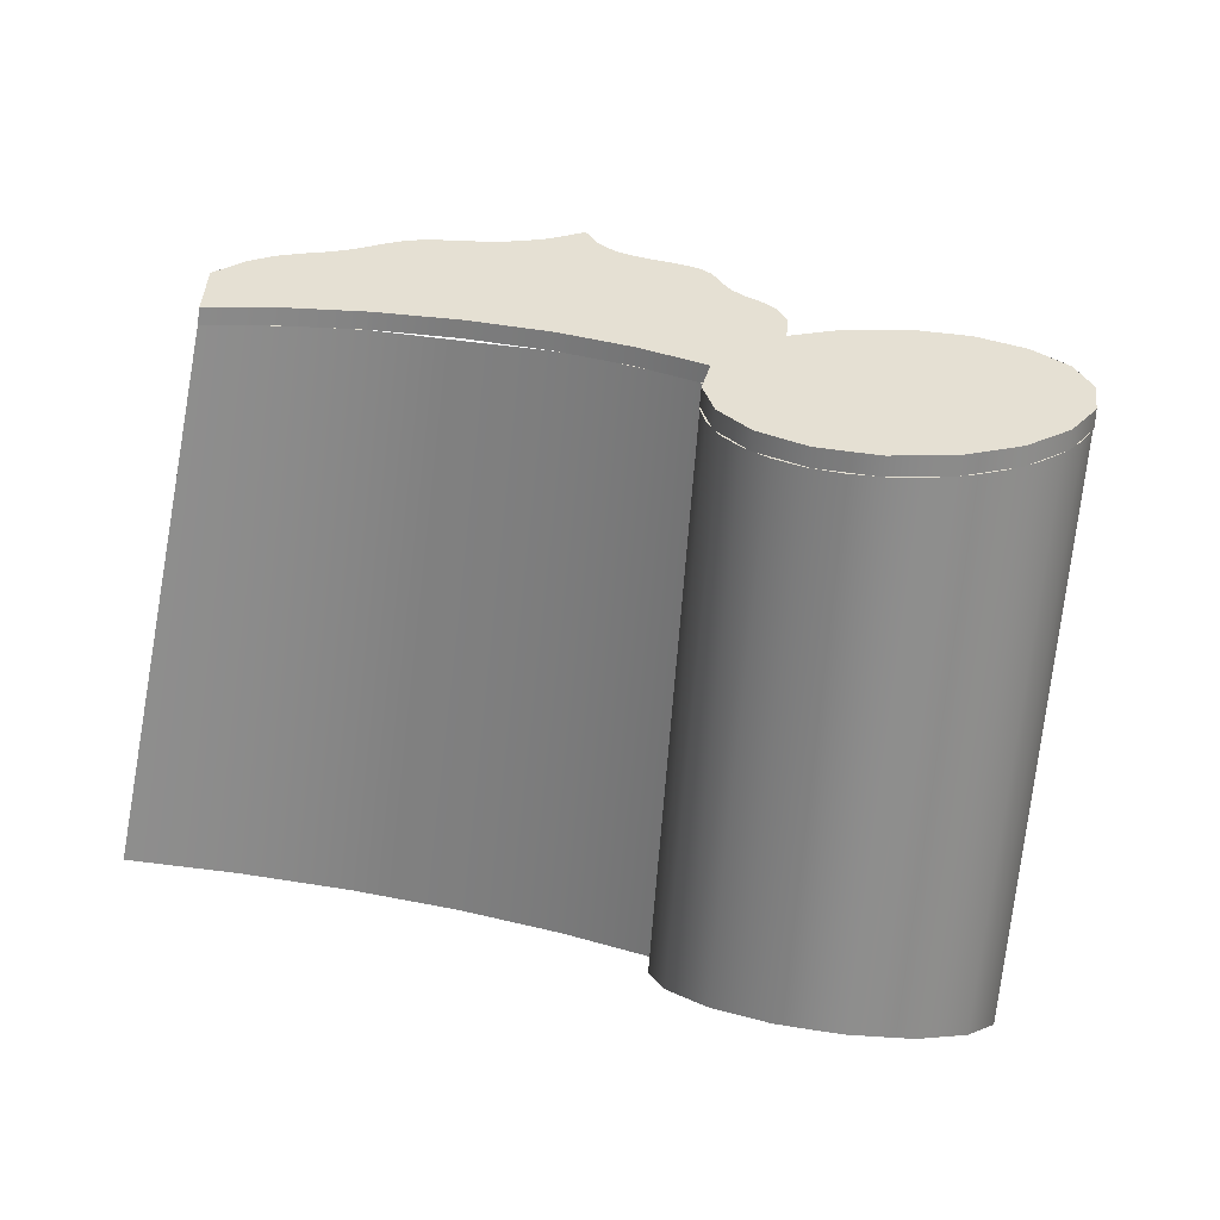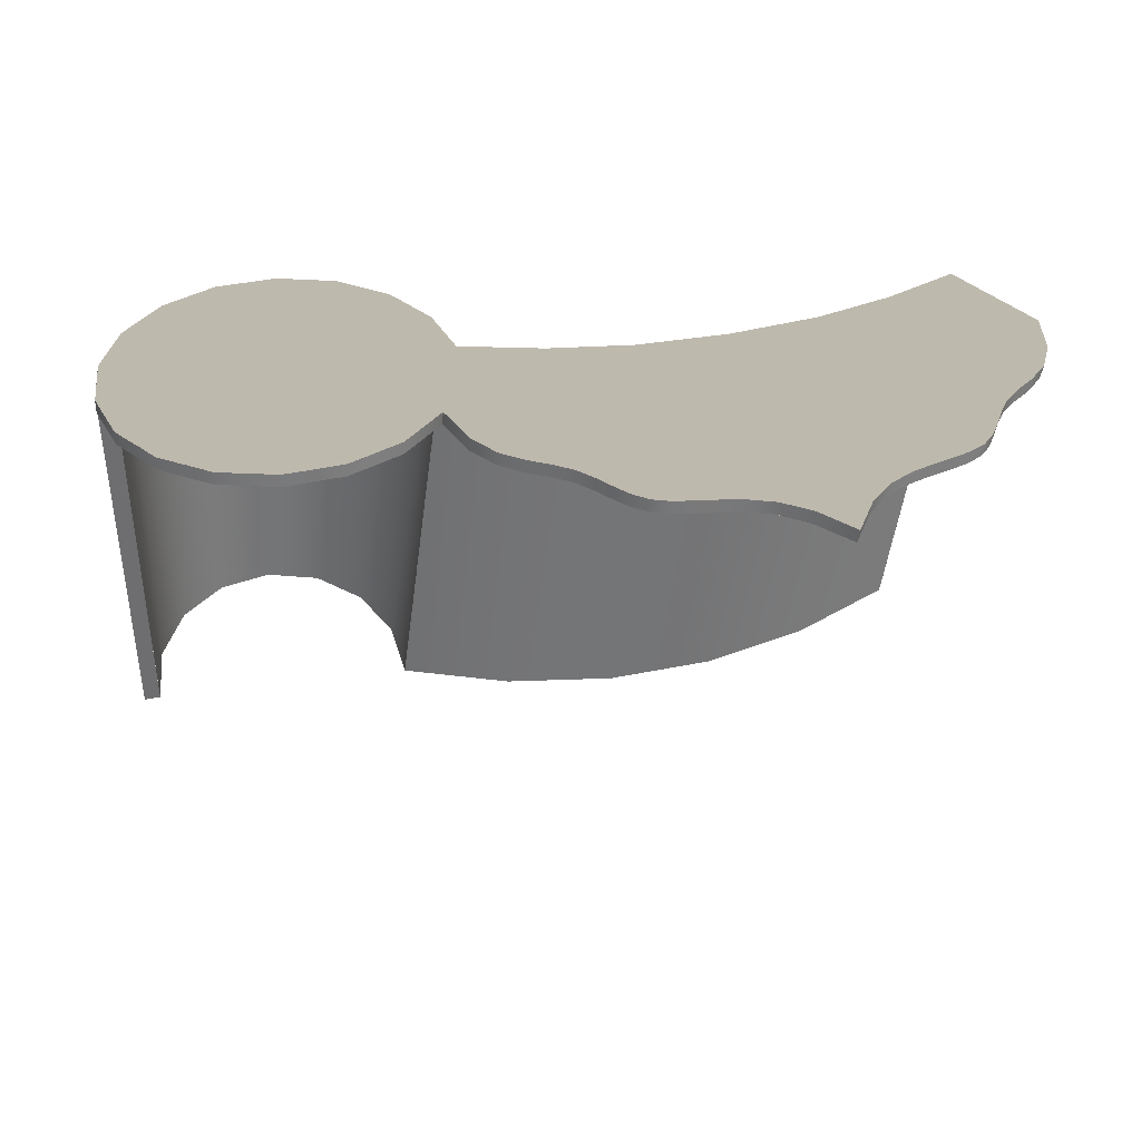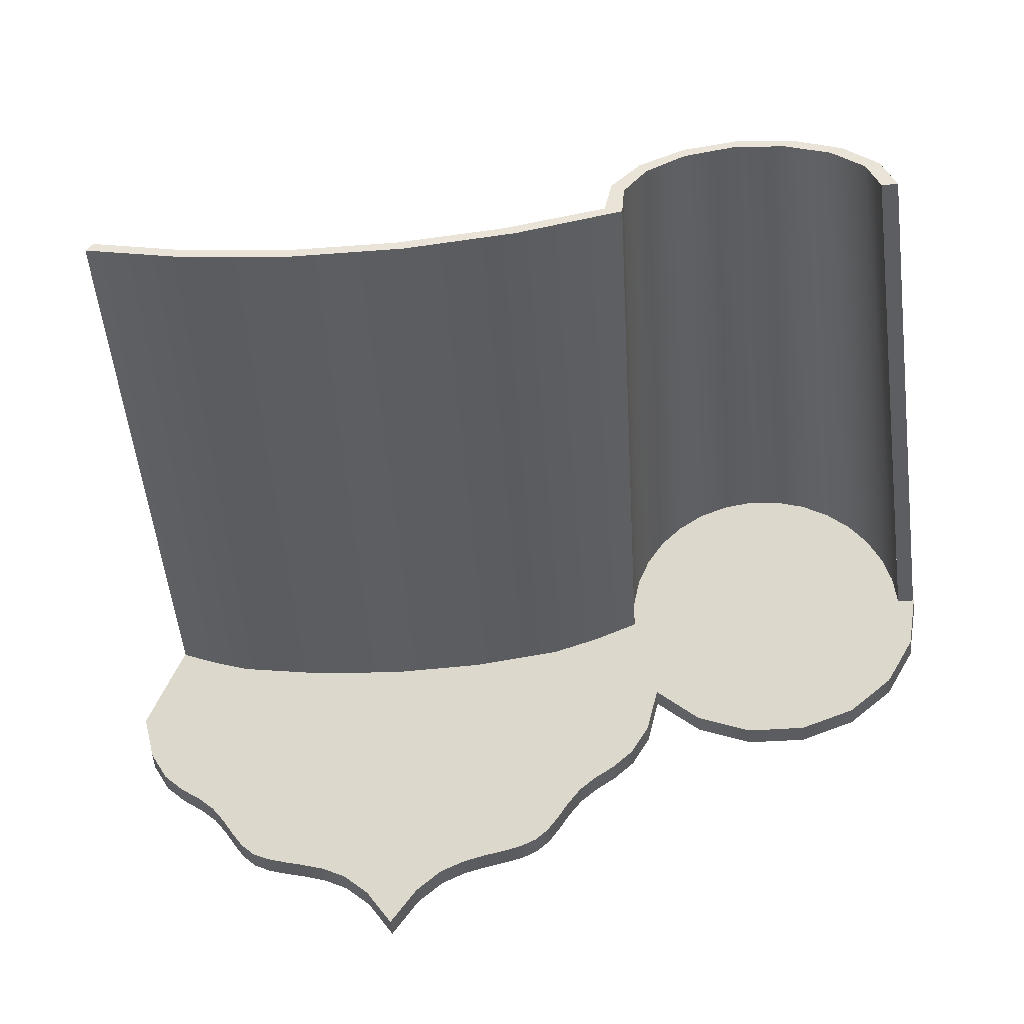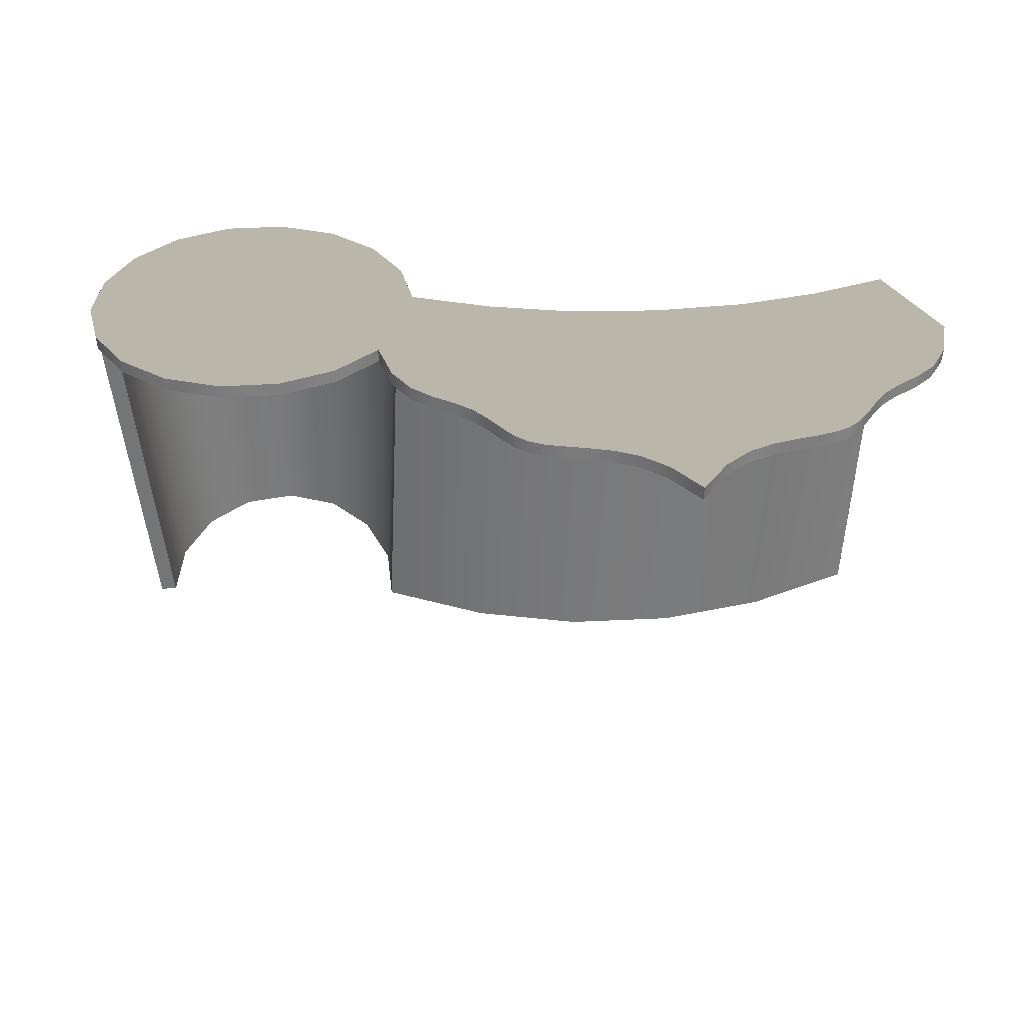
<metadata>
{"format":"obj","ext":"obj","renderer":"f3d","projection":"perspective","resolution":1024,"background":"white","views":[{"elev":23.6,"azim":-160.9,"up":"+Z"},{"elev":35.8,"azim":-16.2,"up":"+Z"},{"elev":-39.2,"azim":-175.0,"up":"+Y"},{"elev":34.0,"azim":-4.5,"up":"+Z"}]}
</metadata>
<code>
o 196050
v 2.397 14.59 15.71
v 2.393 14.62 15.71
v 2.379 14.65 15.71
v 2.358 14.67 15.71
v 2.332 14.68 15.71
v 2.303 14.68 15.71
v 2.277 14.67 15.71
v 2.256 14.65 15.71
v 2.242 14.62 15.71
v 2.237 14.59 15.71
v 2.242 14.57 15.71
v 2.256 14.54 15.71
v 2.277 14.52 15.71
v 2.304 14.52 15.71
v 2.331 14.52 15.71
v 2.357 14.52 15.71
v 2.379 14.54 15.71
v 2.385 14.52 15.71
v 2.393 14.51 15.71
v 2.403 14.5 15.71
v 2.413 14.49 15.71
v 2.421 14.48 15.71
v 2.427 14.48 15.71
v 2.432 14.47 15.71
v 2.438 14.46 15.71
v 2.444 14.46 15.71
v 2.452 14.45 15.71
v 2.461 14.45 15.71
v 2.47 14.45 15.71
v 2.481 14.44 15.71
v 2.493 14.44 15.71
v 2.505 14.43 15.71
v 2.517 14.41 15.71
v 2.53 14.43 15.71
v 2.542 14.44 15.71
v 2.553 14.44 15.71
v 2.564 14.45 15.71
v 2.574 14.45 15.71
v 2.583 14.45 15.71
v 2.59 14.45 15.71
v 2.596 14.46 15.71
v 2.602 14.47 15.71
v 2.607 14.48 15.71
v 2.613 14.48 15.71
v 2.621 14.49 15.71
v 2.631 14.5 15.71
v 2.641 14.5 15.71
v 2.649 14.52 15.71
v 2.655 14.54 15.71
v 2.635 14.59 15.71
v 2.598 14.58 15.71
v 2.561 14.57 15.71
v 2.518 14.57 15.71
v 2.474 14.57 15.71
v 2.435 14.58 15.71
v 2.397 14.6 15.7
v 2.435 14.58 15.7
v 2.474 14.57 15.7
v 2.518 14.57 15.7
v 2.561 14.57 15.7
v 2.599 14.58 15.7
v 2.635 14.59 15.7
v 2.655 14.54 15.7
v 2.649 14.52 15.7
v 2.641 14.51 15.7
v 2.631 14.5 15.7
v 2.621 14.49 15.7
v 2.613 14.49 15.7
v 2.607 14.48 15.7
v 2.602 14.47 15.7
v 2.596 14.46 15.7
v 2.59 14.46 15.7
v 2.583 14.45 15.7
v 2.574 14.45 15.7
v 2.564 14.45 15.7
v 2.553 14.45 15.7
v 2.542 14.44 15.7
v 2.53 14.43 15.7
v 2.517 14.41 15.7
v 2.505 14.43 15.7
v 2.493 14.44 15.7
v 2.481 14.45 15.7
v 2.47 14.45 15.7
v 2.461 14.45 15.7
v 2.452 14.45 15.7
v 2.444 14.46 15.7
v 2.438 14.46 15.7
v 2.432 14.47 15.7
v 2.427 14.48 15.7
v 2.421 14.49 15.7
v 2.413 14.49 15.7
v 2.403 14.5 15.7
v 2.393 14.51 15.7
v 2.385 14.52 15.7
v 2.379 14.55 15.7
v 2.358 14.53 15.7
v 2.331 14.52 15.7
v 2.304 14.52 15.7
v 2.277 14.53 15.7
v 2.256 14.54 15.7
v 2.242 14.57 15.7
v 2.237 14.6 15.7
v 2.242 14.62 15.7
v 2.256 14.65 15.7
v 2.277 14.67 15.7
v 2.303 14.68 15.7
v 2.332 14.68 15.7
v 2.358 14.67 15.7
v 2.379 14.65 15.7
v 2.393 14.62 15.7
v 2.395 14.61 15.71
v 2.395 14.61 15.7
v 2.369 14.66 15.7
v 2.369 14.66 15.71
v 2.386 14.64 15.7
v 2.386 14.63 15.71
v 2.345 14.67 15.7
v 2.345 14.67 15.71
v 2.317 14.68 15.71
v 2.317 14.68 15.7
v 2.29 14.67 15.71
v 2.29 14.67 15.7
v 2.249 14.63 15.71
v 2.249 14.64 15.7
v 2.266 14.66 15.71
v 2.266 14.66 15.7
v 2.24 14.61 15.71
v 2.24 14.61 15.7
v 2.24 14.58 15.71
v 2.24 14.58 15.7
v 2.249 14.56 15.7
v 2.249 14.55 15.71
v 2.267 14.54 15.7
v 2.267 14.53 15.71
v 2.291 14.52 15.71
v 2.291 14.52 15.7
v 2.317 14.52 15.71
v 2.317 14.52 15.7
v 2.345 14.52 15.71
v 2.345 14.52 15.7
v 2.367 14.53 15.71
v 2.368 14.54 15.7
v 2.433 14.57 15.7
v 2.475 14.57 15.7
v 2.518 14.56 15.7
v 2.56 14.57 15.7
v 2.602 14.57 15.7
v 2.561 14.57 15.7
v 2.518 14.57 15.7
v 2.474 14.57 15.7
v 2.391 14.68 15.47
v 2.441 14.66 15.46
v 2.492 14.65 15.46
v 2.545 14.65 15.46
v 2.596 14.66 15.47
v 2.646 14.68 15.47
v 2.649 14.67 15.47
v 2.597 14.65 15.46
v 2.543 14.65 15.46
v 2.488 14.65 15.46
v 2.434 14.65 15.46
v 2.382 14.67 15.47
v 2.381 14.7 15.48
v 2.369 14.72 15.49
v 2.349 14.73 15.49
v 2.324 14.74 15.49
v 2.298 14.74 15.49
v 2.276 14.73 15.49
v 2.26 14.71 15.48
v 2.255 14.68 15.47
v 2.247 14.68 15.47
v 2.253 14.71 15.48
v 2.269 14.73 15.49
v 2.293 14.74 15.5
v 2.321 14.75 15.5
v 2.349 14.74 15.49
v 2.373 14.73 15.49
v 2.387 14.7 15.48
v 2.238 14.6 15.7
v 2.24 14.61 15.7
v 2.244 14.63 15.7
v 2.251 14.64 15.7
v 2.261 14.66 15.7
v 2.273 14.67 15.7
v 2.287 14.67 15.7
v 2.302 14.68 15.7
v 2.318 14.68 15.7
v 2.334 14.68 15.7
v 2.349 14.67 15.7
v 2.363 14.67 15.7
v 2.375 14.65 15.7
v 2.384 14.64 15.7
v 2.392 14.63 15.7
v 2.396 14.61 15.7
v 2.397 14.6 15.7
v 2.38 14.71 15.48
v 2.389 14.69 15.48
v 2.336 14.75 15.5
v 2.361 14.73 15.49
v 2.307 14.75 15.5
v 2.261 14.72 15.49
v 2.281 14.74 15.49
v 2.25 14.69 15.48
v 2.246 14.6 15.7
v 2.389 14.59 15.7
v 2.389 14.61 15.7
v 2.386 14.62 15.7
v 2.38 14.63 15.7
v 2.372 14.65 15.7
v 2.361 14.66 15.7
v 2.349 14.66 15.7
v 2.335 14.67 15.7
v 2.321 14.67 15.7
v 2.306 14.67 15.7
v 2.292 14.67 15.7
v 2.279 14.66 15.7
v 2.267 14.65 15.7
v 2.258 14.64 15.7
v 2.252 14.63 15.7
v 2.247 14.61 15.7
v 2.257 14.69 15.48
v 2.381 14.68 15.47
v 2.25 14.64 15.59
v 2.386 14.63 15.59
v 2.268 14.72 15.48
v 2.375 14.71 15.48
v 2.253 14.66 15.59
v 2.385 14.65 15.59
v 2.381 14.67 15.59
v 2.266 14.68 15.6
v 2.258 14.67 15.59
v 2.374 14.68 15.59
v 2.311 14.74 15.49
v 2.287 14.73 15.49
v 2.337 14.74 15.49
v 2.359 14.73 15.49
v 2.637 14.59 15.7
v 2.62 14.58 15.7
v 2.411 14.58 15.7
v 2.635 14.59 15.7
v 2.636 14.59 15.7
v 2.642 14.62 15.62
v 2.64 14.64 15.59
v 2.638 14.61 15.64
v 2.645 14.64 15.54
v 2.643 14.66 15.53
v 2.639 14.6 15.66
v 2.636 14.6 15.68
v 2.639 14.59 15.68
v 2.638 14.6 15.67
v 2.639 14.61 15.64
v 2.639 14.62 15.61
v 2.643 14.63 15.58
v 2.641 14.63 15.6
v 2.642 14.65 15.56
v 2.643 14.64 15.57
v 2.644 14.65 15.54
v 2.647 14.66 15.51
v 2.645 14.66 15.51
v 2.645 14.67 15.5
v 2.648 14.67 15.47
v 2.648 14.66 15.49
v 2.647 14.66 15.5
v 2.646 14.66 15.5
v 2.648 14.67 15.47
v 2.647 14.67 15.48
v 2.646 14.65 15.52
v 2.645 14.65 15.53
v 2.644 14.64 15.55
v 2.644 14.64 15.56
v 2.646 14.65 15.52
v 2.645 14.65 15.53
v 2.644 14.66 15.52
v 2.644 14.66 15.51
v 2.643 14.63 15.57
v 2.642 14.63 15.59
v 2.643 14.62 15.6
v 2.642 14.63 15.59
v 2.64 14.63 15.6
v 2.64 14.63 15.61
v 2.64 14.62 15.62
v 2.639 14.62 15.62
v 2.638 14.62 15.63
v 2.643 14.64 15.56
v 2.646 14.67 15.49
v 2.637 14.59 15.7
v 2.637 14.59 15.69
v 2.636 14.6 15.69
v 2.637 14.61 15.66
v 2.638 14.61 15.65
v 2.639 14.61 15.66
v 2.637 14.6 15.67
v 2.641 14.61 15.64
v 2.641 14.64 15.57
v 2.643 14.65 15.54
v 2.639 14.61 15.64
v 2.422 14.59 15.7
v 2.448 14.58 15.7
v 2.586 14.58 15.7
v 2.611 14.59 15.7
f 43 37 38
f 42 38 39
f 53 31 35
f 34 35 32
f 36 37 53
f 52 43 44
f 35 36 53
f 41 42 39
f 43 38 42
f 52 37 43
f 41 39 40
f 44 45 52
f 32 33 34
f 31 32 35
f 23 29 54
f 24 27 28
f 28 29 23
f 31 53 30
f 27 25 26
f 27 24 25
f 24 28 23
f 21 22 54
f 53 29 30
f 23 54 22
f 21 55 20
f 51 45 46
f 52 45 51
f 48 51 47
f 55 18 19
f 29 53 54
f 52 53 37
f 21 54 55
f 48 49 51
f 47 51 46
f 50 51 49
f 18 55 17
f 1 2 10
f 17 55 1
f 55 19 20
f 3 9 2
f 1 14 15
f 1 15 16
f 10 12 13
f 10 11 12
f 10 13 14
f 17 1 16
f 7 4 5
f 7 5 6
f 1 10 14
f 9 3 8
f 7 8 4
f 2 9 10
f 4 8 3
f 89 83 84
f 88 84 85
f 81 59 77
f 80 81 77
f 82 83 59
f 58 89 90
f 81 82 59
f 87 88 85
f 89 84 88
f 58 83 89
f 87 85 86
f 90 91 58
f 78 79 80
f 77 78 80
f 69 75 60
f 70 73 74
f 74 75 69
f 77 59 76
f 73 71 72
f 73 70 71
f 70 74 69
f 67 68 60
f 59 75 76
f 69 60 68
f 67 61 66
f 91 92 57
f 102 99 100
f 98 99 102
f 56 97 98
f 56 96 97
f 95 96 56
f 102 100 101
f 103 110 102
f 104 109 103
f 108 105 107
f 105 108 104
f 106 107 105
f 102 56 98
f 108 109 104
f 83 58 59
f 57 93 94
f 60 75 59
f 61 64 65
f 61 65 66
f 64 61 63
f 60 61 67
f 93 57 92
f 102 110 56
f 57 95 56
f 91 57 58
f 61 62 63
f 57 94 95
f 109 110 103
f 110 111 112
f 7 126 125
f 109 114 3
f 117 107 5
f 113 108 4
f 110 116 2
f 6 122 121
f 108 118 4
f 104 8 125
f 1 112 111
f 113 4 114
f 115 3 116
f 114 109 113
f 118 108 117
f 117 5 118
f 105 7 121
f 106 6 119
f 105 121 122
f 110 2 111
f 103 123 124
f 5 107 119
f 8 124 123
f 125 126 104
f 115 109 3
f 10 128 102
f 112 1 56
f 6 106 122
f 126 7 105
f 104 124 8
f 103 9 123
f 119 107 120
f 9 103 127
f 116 110 115
f 127 103 128
f 120 106 119
f 10 127 128
f 101 129 130
f 15 140 139
f 101 132 11
f 131 100 12
f 13 99 135
f 100 134 12
f 96 16 139
f 10 130 129
f 132 101 131
f 131 12 132
f 133 13 134
f 135 99 136
f 98 14 135
f 97 137 138
f 101 11 129
f 96 139 140
f 14 138 137
f 133 99 13
f 17 142 95
f 130 10 102
f 14 98 138
f 97 15 137
f 15 97 140
f 16 96 141
f 134 100 133
f 141 96 142
f 136 98 135
f 17 141 142
f 94 18 95
f 19 94 93
f 93 92 20
f 22 91 90
f 90 89 23
f 92 91 21
f 89 88 24
f 20 19 93
f 19 18 94
f 18 17 95
f 24 23 89
f 22 21 91
f 90 23 22
f 21 20 92
f 88 25 24
f 88 87 25
f 27 85 84
f 26 86 85
f 28 84 83
f 81 80 31
f 30 82 81
f 29 83 82
f 32 80 79
f 87 26 25
f 87 86 26
f 26 85 27
f 28 27 84
f 83 29 28
f 29 82 30
f 31 30 81
f 32 31 80
f 79 33 32
f 78 34 79
f 35 78 77
f 77 76 36
f 38 75 74
f 74 73 39
f 76 75 37
f 73 72 40
f 36 35 77
f 35 34 78
f 34 33 79
f 40 39 73
f 38 37 75
f 74 39 38
f 37 36 76
f 72 41 40
f 72 71 41
f 43 69 68
f 42 70 69
f 44 68 67
f 65 64 47
f 46 66 65
f 45 67 66
f 48 64 63
f 71 42 41
f 71 70 42
f 42 69 43
f 44 43 68
f 67 45 44
f 45 66 46
f 47 46 65
f 48 47 64
f 63 49 48
f 49 63 50
f 62 50 63
f 50 62 51
f 51 62 61
f 61 60 52
f 61 52 51
f 52 60 53
f 53 60 59
f 59 58 54
f 59 54 53
f 54 58 55
f 55 58 57
f 57 56 1
f 57 1 55
f 145 146 149
f 144 149 150
f 149 144 145
f 146 148 149
f 147 148 146
f 150 143 144
f 160 161 152
f 152 161 151
f 160 152 153
f 170 171 172
f 162 151 161
f 163 151 162
f 159 154 158
f 154 159 153
f 158 154 155
f 156 157 155
f 155 157 158
f 159 160 153
f 168 169 173
f 172 169 170
f 173 169 172
f 174 167 168
f 175 167 174
f 174 168 173
f 166 167 175
f 163 164 178
f 178 164 177
f 163 178 151
f 165 166 176
f 165 177 164
f 176 177 165
f 166 175 176
f 178 192 193
f 151 194 195
f 188 189 176
f 187 188 198
f 190 191 177
f 175 187 198
f 193 197 178
f 197 193 194
f 200 187 175
f 199 189 190
f 201 172 182
f 196 191 192
f 203 171 180
f 189 199 176
f 196 177 191
f 188 176 198
f 201 183 173
f 174 185 186
f 187 200 186
f 194 151 197
f 172 181 182
f 183 184 173
f 171 179 180
f 200 174 186
f 203 181 172
f 185 202 184
f 202 173 184
f 183 201 182
f 181 203 180
f 202 185 174
f 190 177 199
f 192 178 196
f 179 171 204
f 170 204 171
f 225 231 169
f 217 218 230
f 227 231 219
f 213 214 233
f 215 167 214
f 230 218 231
f 216 217 168
f 166 213 233
f 232 208 209
f 222 162 224
f 206 207 228
f 224 228 222
f 220 204 223
f 234 215 216
f 234 167 215
f 225 230 231
f 169 227 221
f 168 217 230
f 227 219 220
f 168 230 225
f 223 170 221
f 211 212 165
f 235 165 212
f 213 235 212
f 236 211 165
f 226 232 164
f 216 168 234
f 214 167 233
f 232 210 164
f 235 213 166
f 228 163 222
f 223 227 220
f 209 210 232
f 207 208 229
f 219 231 218
f 208 232 229
f 227 169 231
f 224 206 228
f 207 229 228
f 228 229 163
f 229 226 163
f 224 205 206
f 211 236 210
f 223 221 227
f 236 164 210
f 229 232 226
f 161 160 144
f 162 161 239
f 205 162 239
f 143 239 161
f 144 143 161
f 160 145 144
f 146 159 158
f 158 157 238
f 237 238 157
f 145 159 146
f 147 146 158
f 238 147 158
f 159 145 160
f 278 294 243
f 268 267 271
f 287 250 288
f 272 273 257
f 279 278 243
f 292 290 289
f 255 257 295
f 286 249 287
f 240 241 288
f 247 250 249
f 291 251 290
f 250 292 288
f 287 288 241
f 291 247 293
f 278 280 254
f 281 254 280
f 281 282 296
f 284 255 256
f 254 277 276
f 253 275 276
f 278 254 276
f 269 284 275
f 245 268 269
f 259 271 263
f 262 265 266
f 264 259 263
f 262 157 265
f 268 272 257
f 259 274 273
f 261 285 264
f 262 263 258
f 269 275 270
f 264 263 266
f 287 241 286
f 266 265 261
f 264 266 261
f 262 266 263
f 267 268 245
f 259 272 271
f 269 268 257
f 257 284 269
f 267 258 271
f 270 275 253
f 270 245 269
f 263 271 258
f 271 272 268
f 273 272 259
f 260 274 264
f 246 295 273
f 259 264 274
f 274 246 273
f 278 276 275
f 278 275 256
f 256 255 294
f 254 281 277
f 277 253 276
f 279 280 278
f 280 282 281
f 280 279 252
f 252 282 280
f 281 251 293
f 277 281 242
f 282 252 283
f 244 290 296
f 273 295 257
f 296 283 244
f 275 284 256
f 285 261 156
f 285 260 264
f 286 237 249
f 249 250 287
f 290 251 296
f 240 288 248
f 290 244 289
f 289 248 292
f 291 290 250
f 250 247 291
f 242 281 293
f 288 292 248
f 290 292 250
f 291 293 251
f 294 278 256
f 257 255 284
f 281 296 251
f 296 282 283
f 155 154 148
f 156 155 300
f 240 156 300
f 299 300 155
f 148 299 155
f 154 149 148
f 150 153 152
f 152 151 297
f 195 297 151
f 149 153 150
f 150 152 298
f 152 297 298
f 153 149 154
f 188 212 189
f 211 189 212
f 187 213 188
f 212 188 213
f 210 209 191
f 192 191 209
f 211 210 190
f 191 190 210
f 189 211 190
f 186 214 187
f 213 187 214
f 185 215 186
f 214 186 215
f 216 215 185
f 217 216 184
f 185 184 216
f 218 183 182
f 184 183 217
f 183 218 217
f 206 195 194
f 207 194 193
f 205 195 206
f 206 194 207
f 205 239 195
f 143 150 298
f 239 143 297
f 298 297 143
f 195 239 297
f 208 193 192
f 182 181 219
f 220 219 181
f 218 182 219
f 192 209 208
f 181 180 220
f 179 204 180
f 220 180 204
f 208 207 193
f 241 240 238
f 240 300 238
f 238 237 241
f 300 299 147
f 147 299 148
f 238 300 147

</code>
